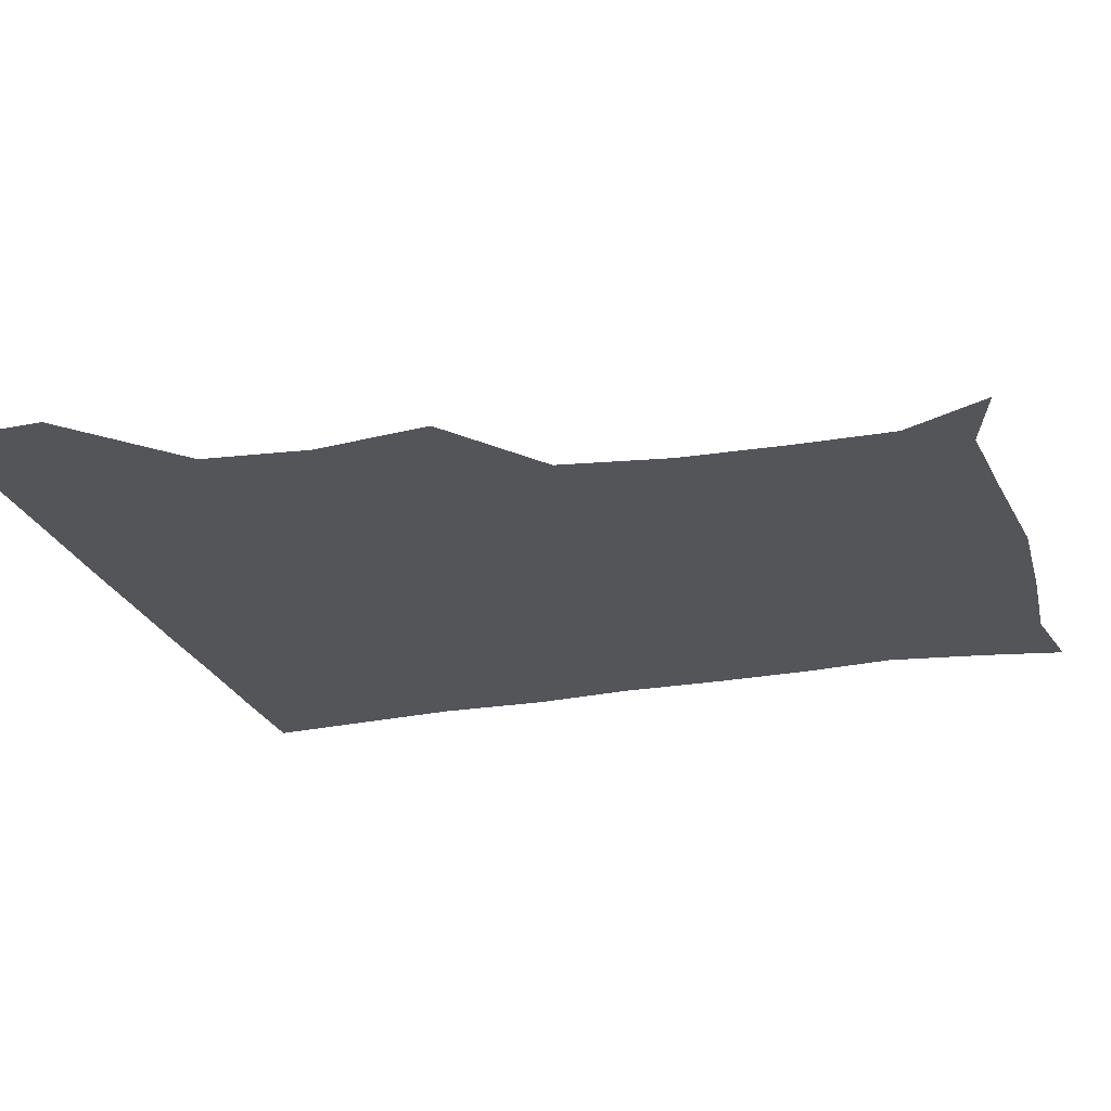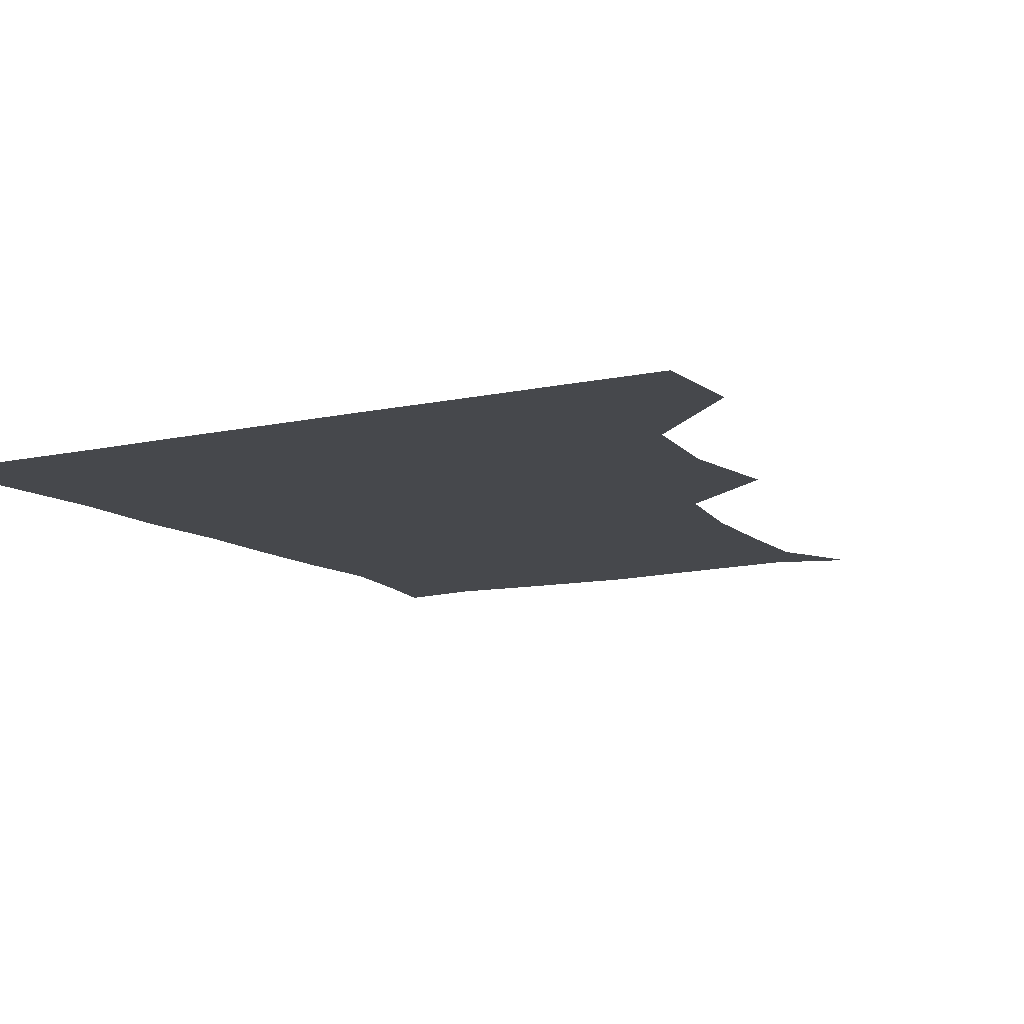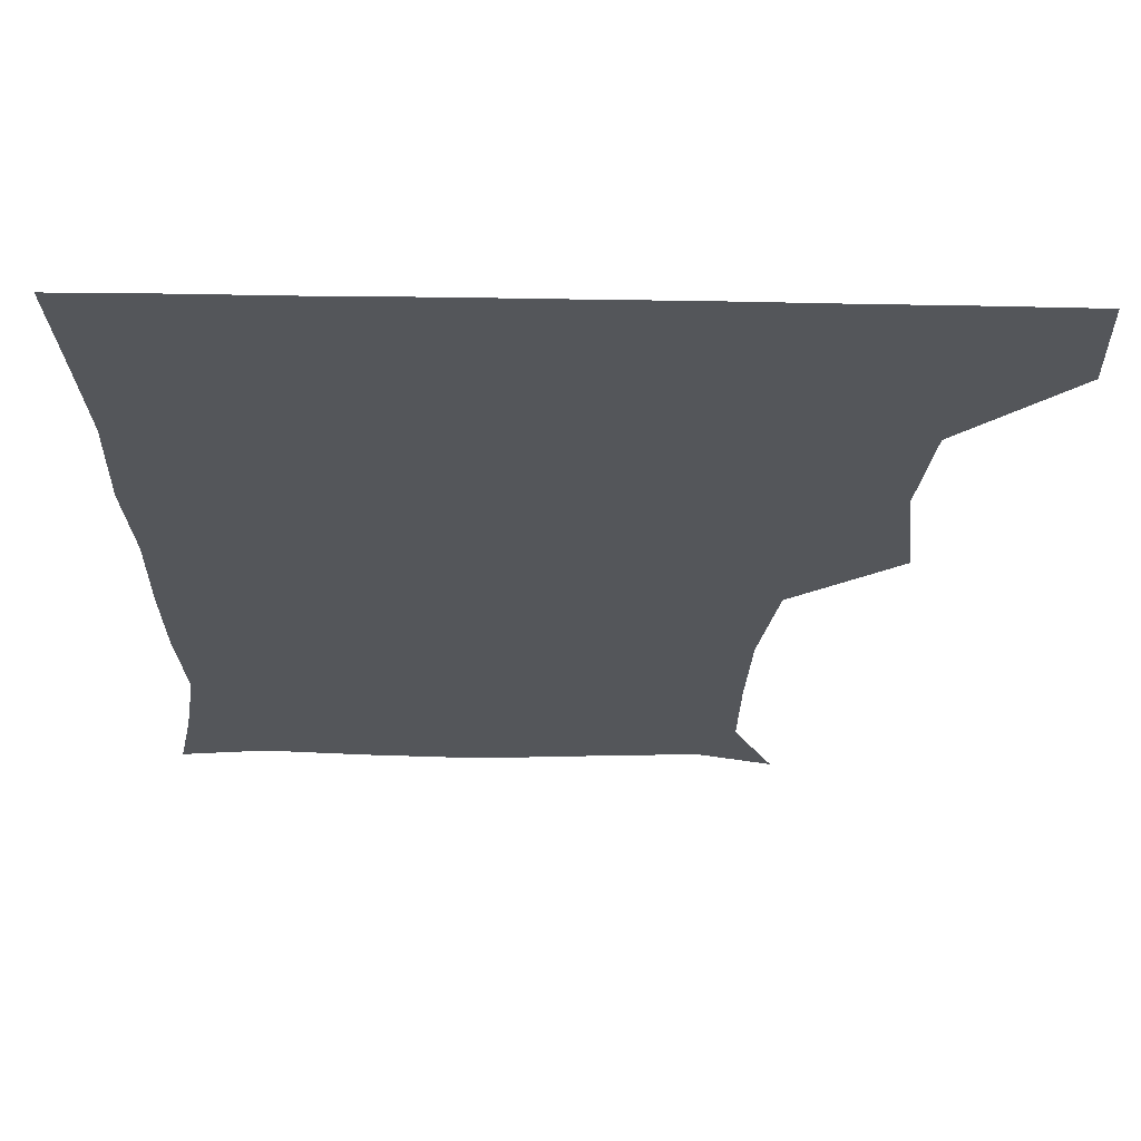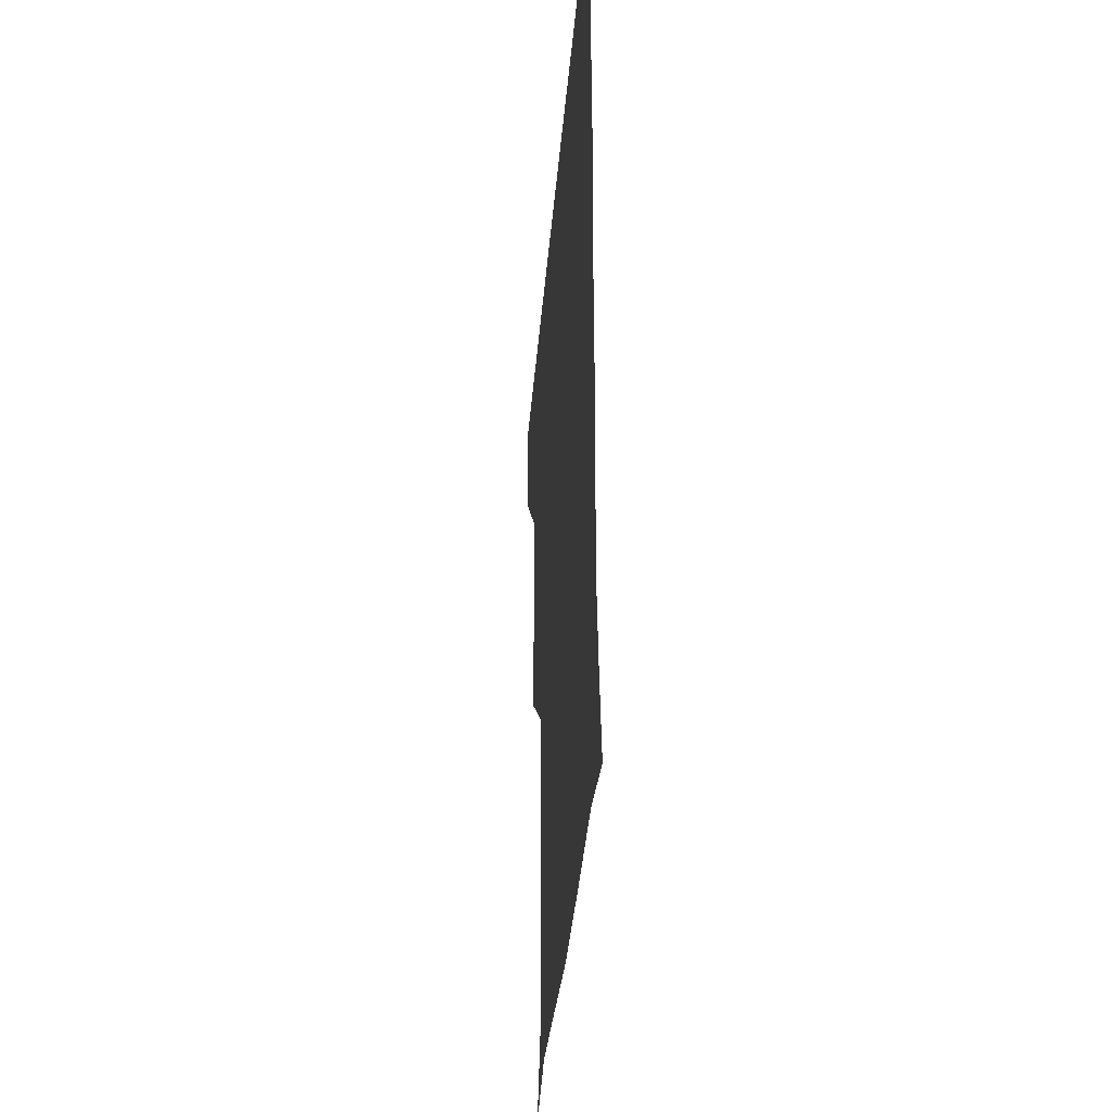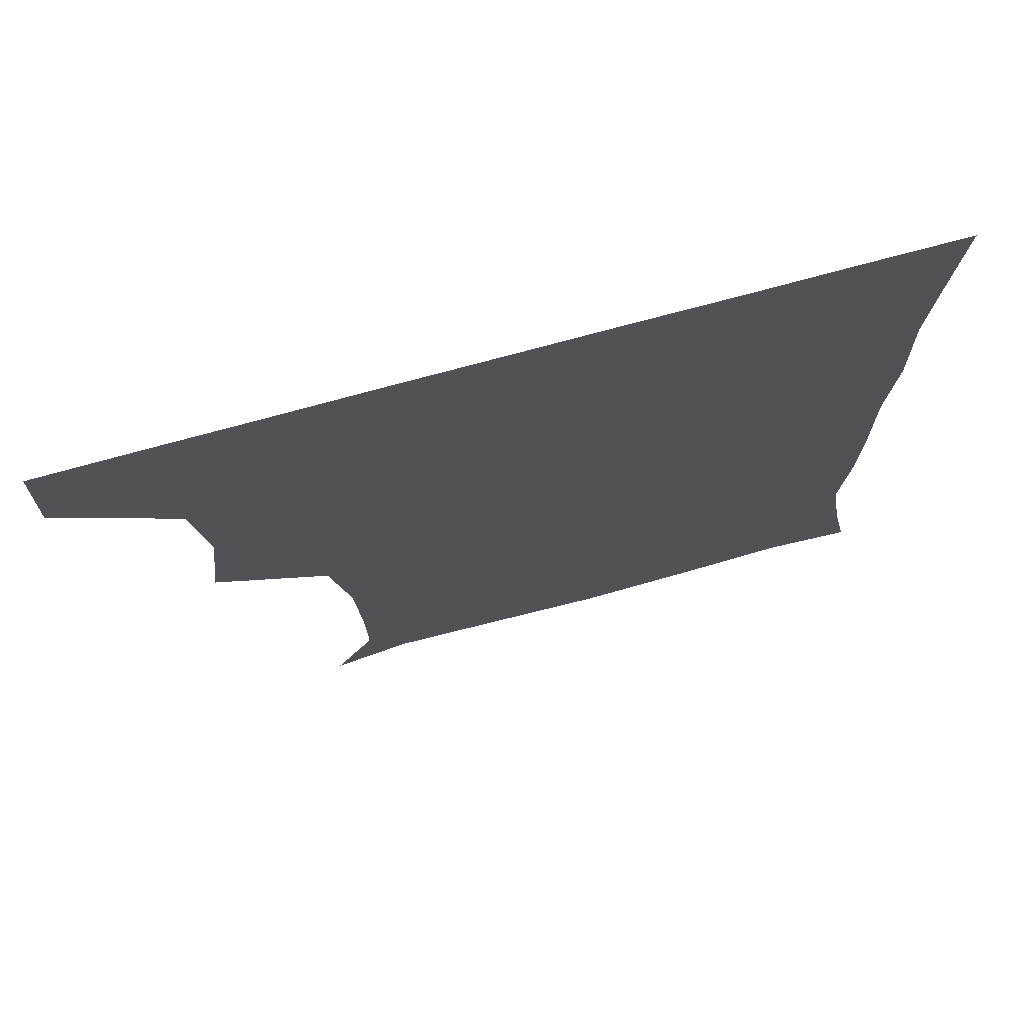
<metadata>
{"format":"obj","ext":"obj","renderer":"f3d","projection":"perspective","resolution":1024,"background":"white","views":[{"elev":-24.6,"azim":-73.2,"up":"+Z"},{"elev":-11.2,"azim":-151.0,"up":"+Z"},{"elev":64.4,"azim":-179.0,"up":"+Y"},{"elev":-35.3,"azim":85.5,"up":"+Y"},{"elev":74.0,"azim":-15.3,"up":"+Y"}]}
</metadata>
<code>
v 450.7 389.7 0
v 451.5 420.7 0
v 482.6 291.3 0
v 486.6 326.9 0
v 482.8 359.2 0
v 482.2 391.2 0
v 481.4 421.1 0
v 509.6 145.5 0
v 521.9 171.5 0
v 521.4 201.3 0
v 519.9 233.6 0
v 514.4 266.8 0
v 514.2 302.6 0
v 513.9 332.8 0
v 512.8 362.5 0
v 511.9 391.4 0
v 511.2 421.1 0
v 532.9 152.9 0
v 545.7 183.3 0
v 546.3 212.7 0
v 544.8 243.1 0
v 543.1 272.6 0
v 542.4 302.3 0
v 542.5 333.9 0
v 542 362.3 0
v 542.1 391.4 0
v 541 421.4 0
v 564.5 150.2 0
v 572.6 183.7 0
v 572.8 216.7 0
v 572.6 245.4 0
v 572.4 274.5 0
v 572.2 305.5 0
v 571.9 334.1 0
v 572.3 363.4 0
v 571.7 391.4 0
v 570.8 421.3 0
v 600.5 146.7 0
v 601.7 185.7 0
v 601.8 214.2 0
v 600.3 244.2 0
v 600.3 276.5 0
v 600.6 305.7 0
v 601.1 334.8 0
v 601.3 363.2 0
v 601.4 391.6 0
v 600.4 421.3 0
v 635.9 148 0
v 629.6 184.4 0
v 628.5 217.8 0
v 628.7 247.3 0
v 628.9 275.7 0
v 629.3 304.2 0
v 629.2 335.1 0
v 630.3 363.6 0
v 631.2 392.2 0
v 631.3 421 0
v 667.1 150.2 0
v 657.8 183.6 0
v 654.9 215 0
v 655.6 244.3 0
v 655.7 274.2 0
v 656.3 303.7 0
v 658.3 331.8 0
v 658.8 362.7 0
v 659.8 392.9 0
v 661 421.1 0
v 693.3 146 0
v 688.3 171.3 0
v 683.7 201.4 0
v 685.6 230 0
v 685.9 260.5 0
v 685.4 292.7 0
v 687.3 323.2 0
v 686.2 357.4 0
v 688.1 389.8 0
v 690.1 420.8 0
v 691 451 0
f 5 6 1
f 1 6 2
f 6 7 2
f 12 13 3
f 3 13 4
f 13 14 4
f 4 14 5
f 14 15 5
f 5 15 6
f 15 16 6
f 6 16 7
f 16 17 7
f 8 18 9
f 18 19 9
f 9 19 10
f 19 20 10
f 10 20 11
f 20 21 11
f 11 21 12
f 21 22 12
f 12 22 13
f 22 23 13
f 13 23 14
f 23 24 14
f 14 24 15
f 24 25 15
f 15 25 16
f 25 26 16
f 16 26 17
f 26 27 17
f 18 28 19
f 28 29 19
f 19 29 20
f 29 30 20
f 20 30 21
f 30 31 21
f 21 31 22
f 31 32 22
f 22 32 23
f 32 33 23
f 23 33 24
f 33 34 24
f 24 34 25
f 34 35 25
f 25 35 26
f 35 36 26
f 26 36 27
f 36 37 27
f 28 38 29
f 38 39 29
f 29 39 30
f 39 40 30
f 30 40 31
f 40 41 31
f 31 41 32
f 41 42 32
f 32 42 33
f 42 43 33
f 33 43 34
f 43 44 34
f 34 44 35
f 44 45 35
f 35 45 36
f 45 46 36
f 36 46 37
f 46 47 37
f 38 48 39
f 48 49 39
f 39 49 40
f 49 50 40
f 40 50 41
f 50 51 41
f 41 51 42
f 51 52 42
f 42 52 43
f 52 53 43
f 43 53 44
f 53 54 44
f 44 54 45
f 54 55 45
f 45 55 46
f 55 56 46
f 46 56 47
f 56 57 47
f 48 58 49
f 58 59 49
f 49 59 50
f 59 60 50
f 50 60 51
f 60 61 51
f 51 61 52
f 61 62 52
f 52 62 53
f 62 63 53
f 53 63 54
f 63 64 54
f 54 64 55
f 64 65 55
f 55 65 56
f 65 66 56
f 56 66 57
f 66 67 57
f 58 68 59
f 68 69 59
f 59 69 60
f 69 70 60
f 60 70 61
f 70 71 61
f 61 71 62
f 71 72 62
f 62 72 63
f 72 73 63
f 63 73 64
f 73 74 64
f 64 74 65
f 74 75 65
f 65 75 66
f 75 76 66
f 66 76 67
f 76 77 67

</code>
